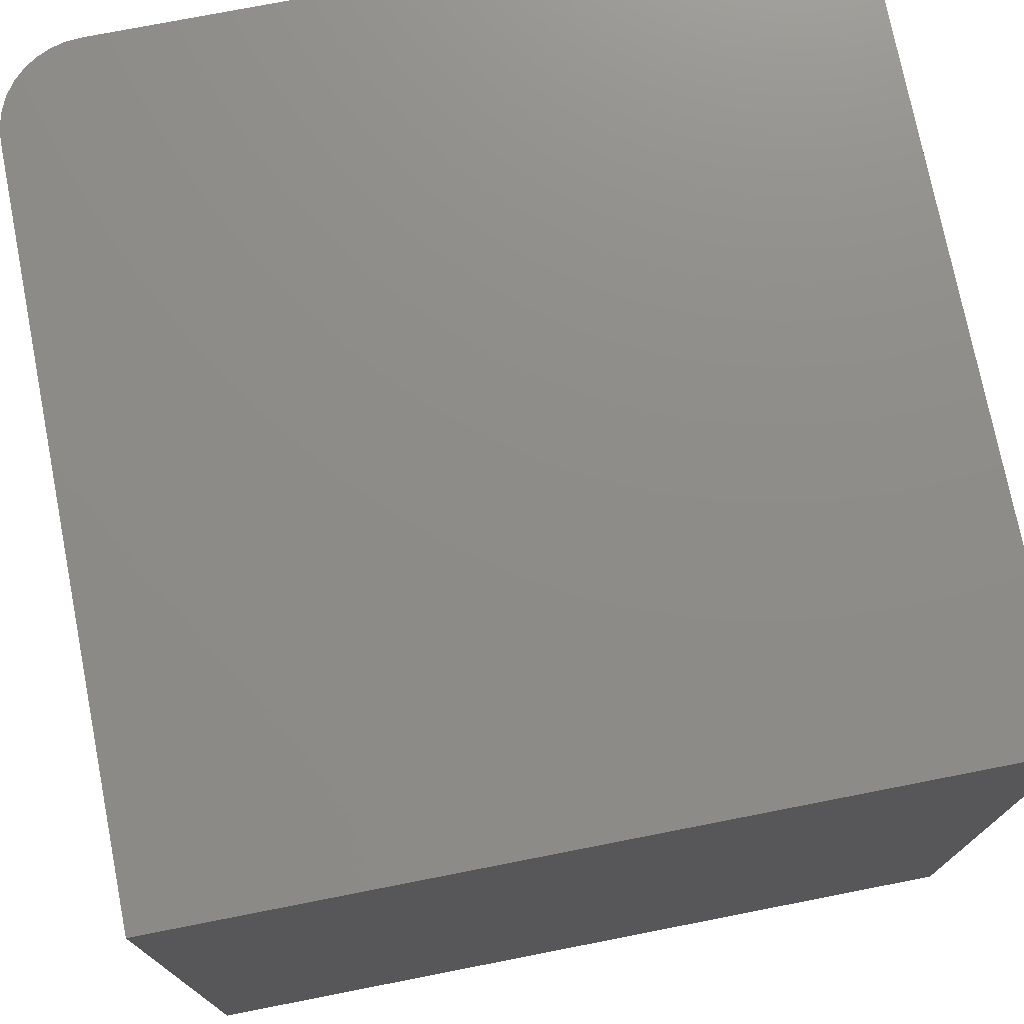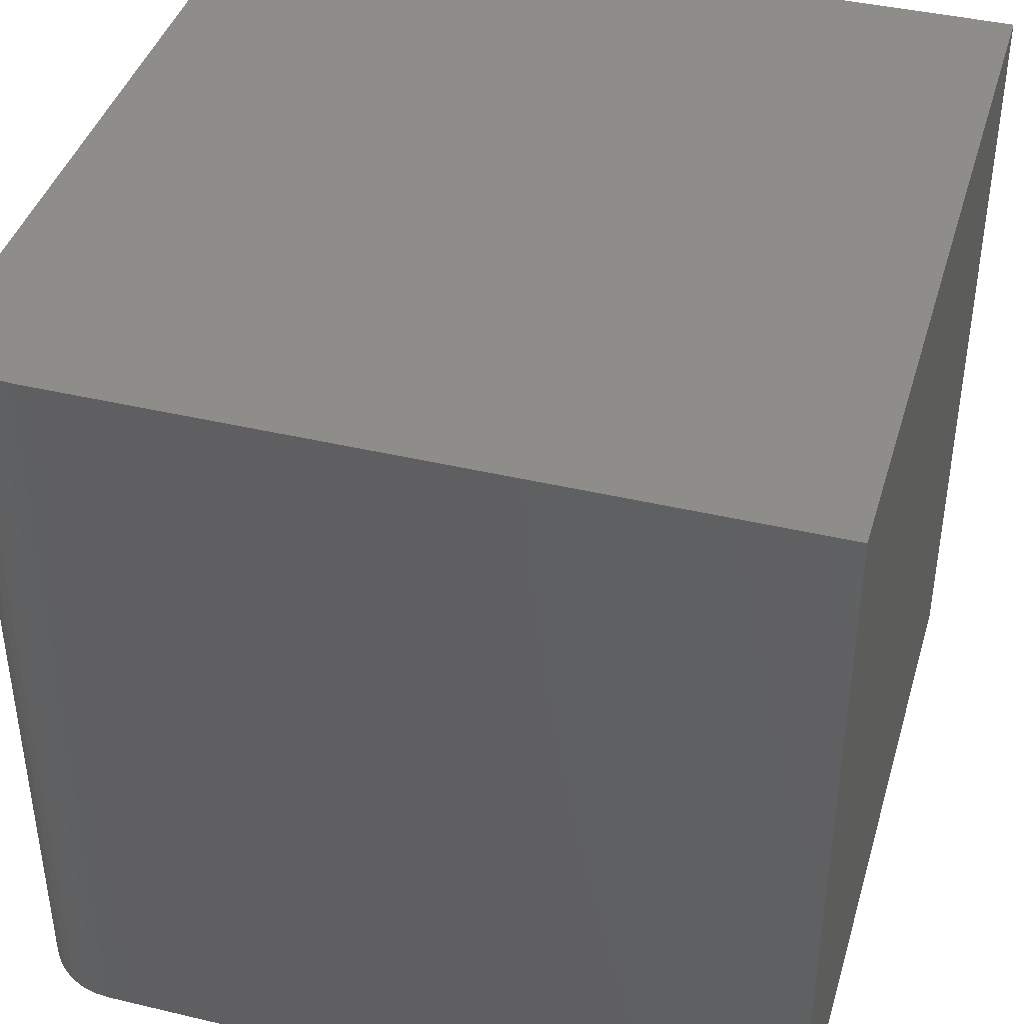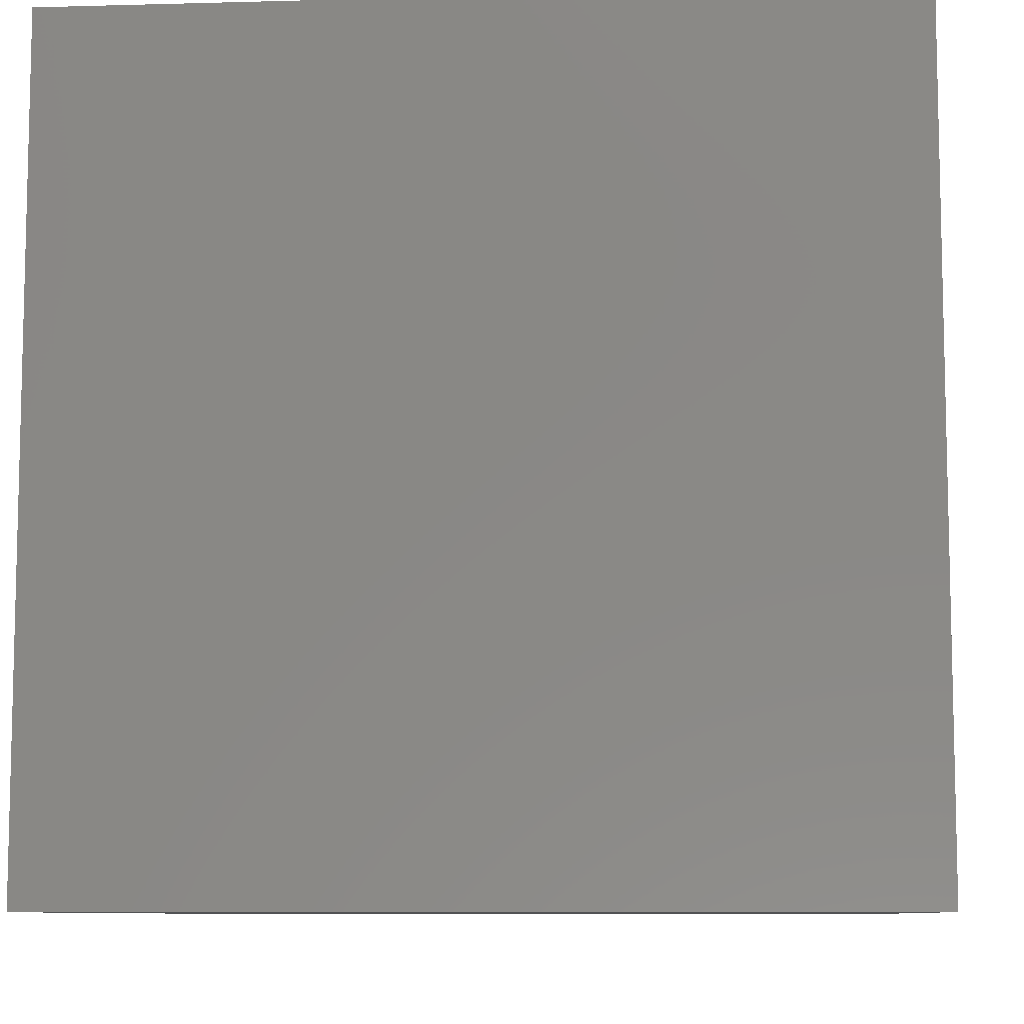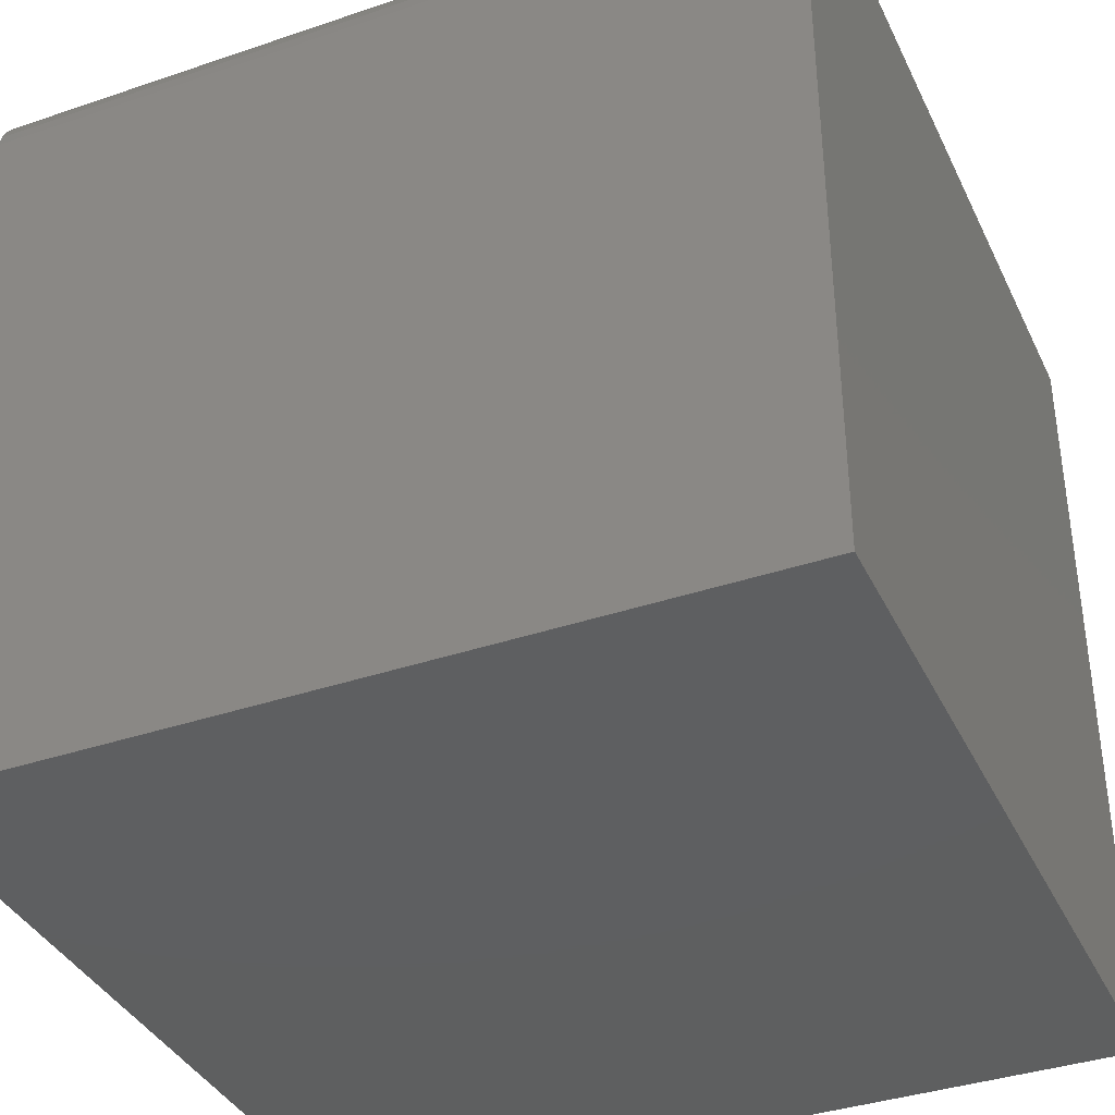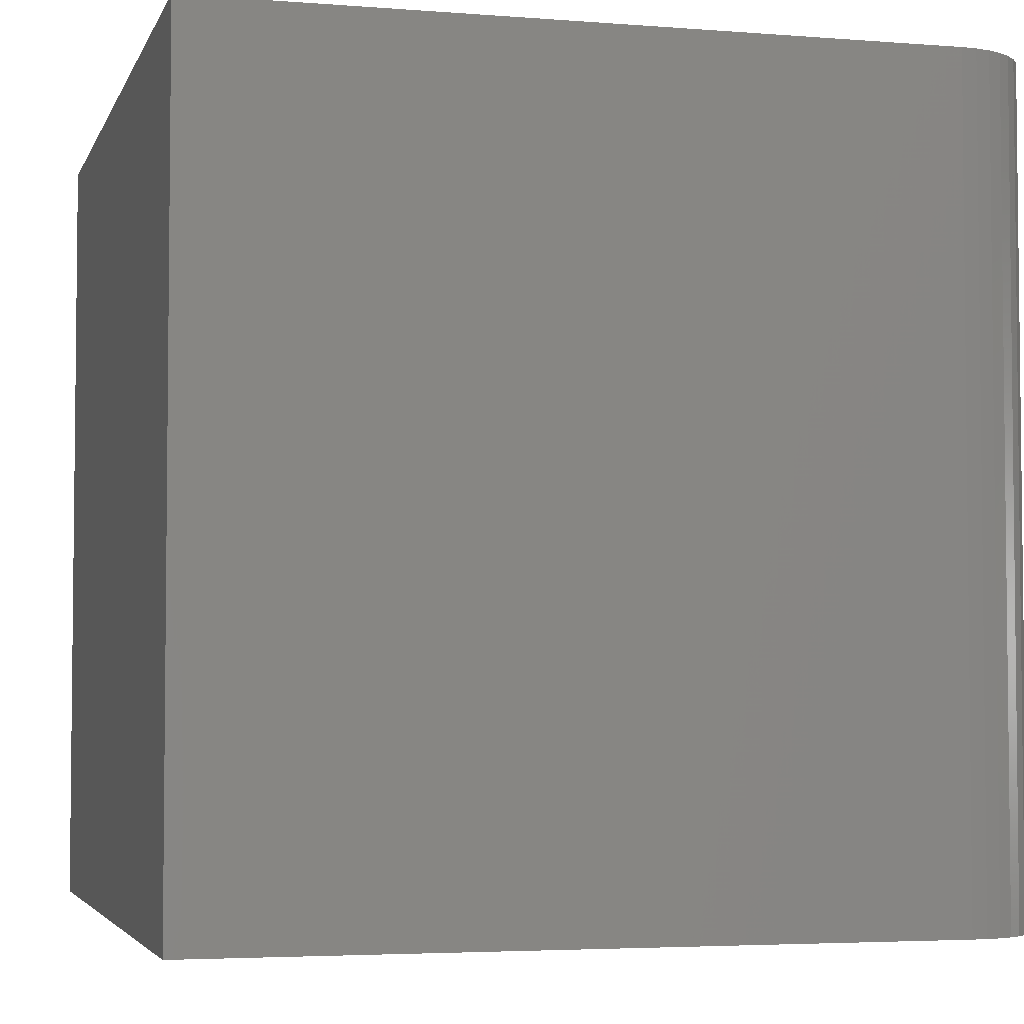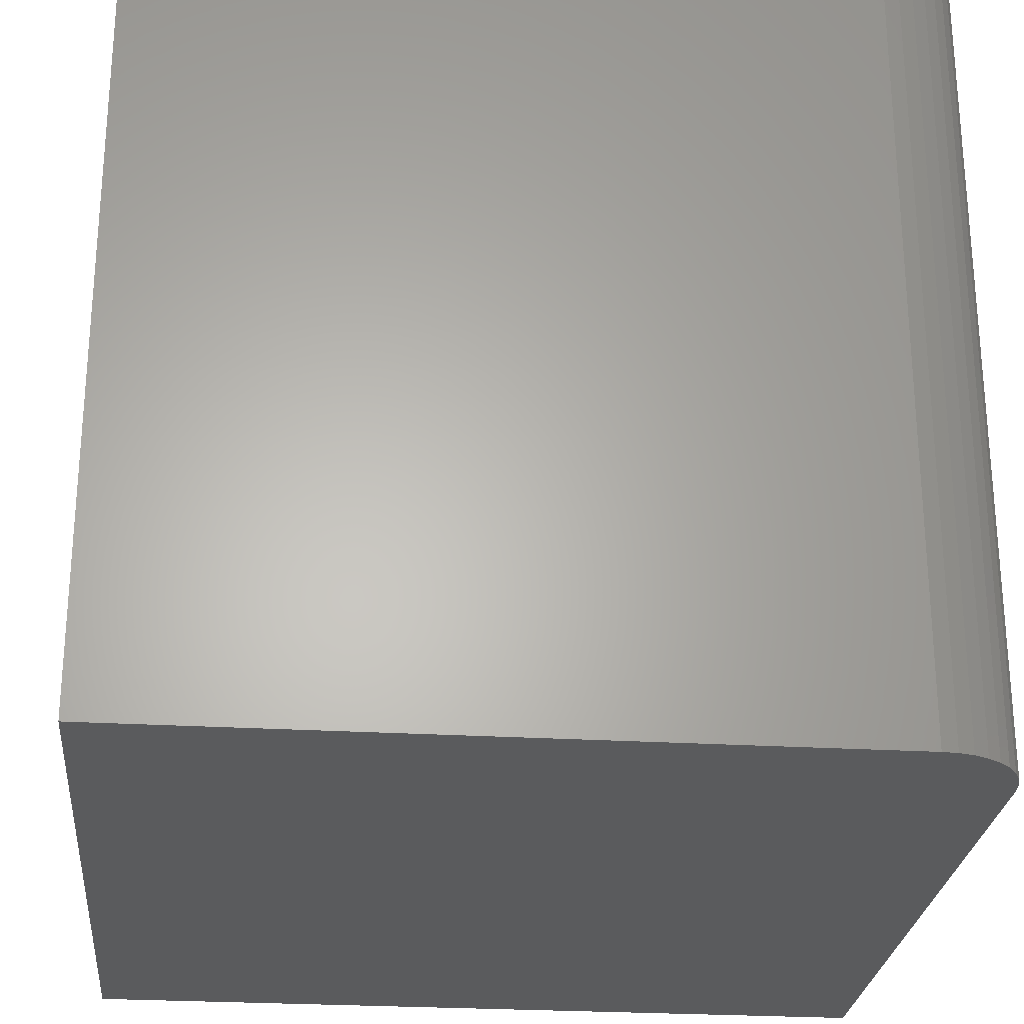
<metadata>
{"format":"stl","ext":"stl","renderer":"f3d","projection":"perspective","resolution":1024,"background":"white","views":[{"elev":74.8,"azim":168.9,"up":"+Y"},{"elev":41.1,"azim":106.1,"up":"+Y"},{"elev":-8.7,"azim":-85.7,"up":"+Z"},{"elev":-37.6,"azim":113.5,"up":"+Z"},{"elev":-4.0,"azim":-14.8,"up":"+Y"},{"elev":-26.2,"azim":-5.4,"up":"+Y"}]}
</metadata>
<code>
# stl→obj: 26 verts, 48 faces
v 0 10 10
v 0 10 0
v 0 0 10
v 0 0 0
v 8.939 10 10
v 8.939 0 10
v 10 0 8.939
v 10 0 0
v 10 10 8.939
v 10 10 0
v 9.984 10 9.123
v 9.621 10 9.752
v 9.123 10 9.984
v 9.469 10 9.858
v 9.302 10 9.936
v 9.752 10 9.621
v 9.858 10 9.469
v 9.936 10 9.302
v 9.984 0 9.123
v 9.936 0 9.302
v 9.858 0 9.469
v 9.752 0 9.621
v 9.621 0 9.752
v 9.123 0 9.984
v 9.469 0 9.858
v 9.302 0 9.936
f 1 2 3
f 3 2 4
f 5 1 6
f 6 1 3
f 7 8 9
f 9 8 10
f 2 10 4
f 4 10 8
f 2 1 10
f 10 1 5
f 10 5 9
f 9 5 11
f 12 13 14
f 14 13 15
f 12 16 13
f 13 16 17
f 13 17 5
f 5 17 18
f 5 18 11
f 3 4 6
f 6 4 8
f 6 8 7
f 7 19 6
f 6 19 20
f 6 20 21
f 21 22 6
f 6 22 23
f 6 23 24
f 24 23 25
f 24 25 26
f 5 6 24
f 5 24 13
f 13 24 26
f 13 26 15
f 15 26 25
f 15 25 14
f 14 25 23
f 14 23 12
f 12 23 22
f 12 22 16
f 16 22 21
f 16 21 17
f 17 21 20
f 17 20 18
f 18 20 19
f 18 19 11
f 11 19 7
f 11 7 9

</code>
